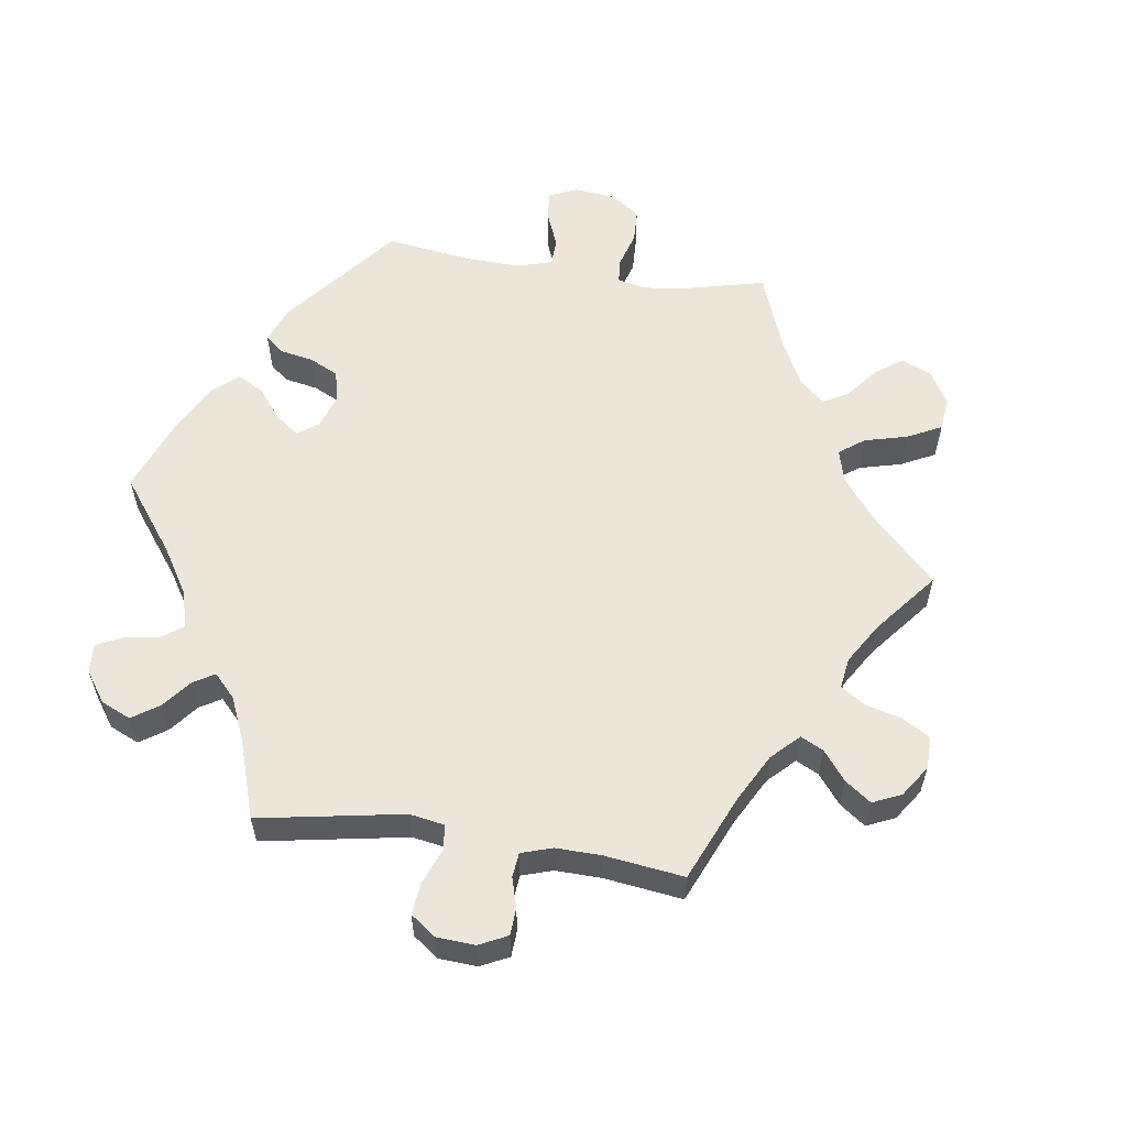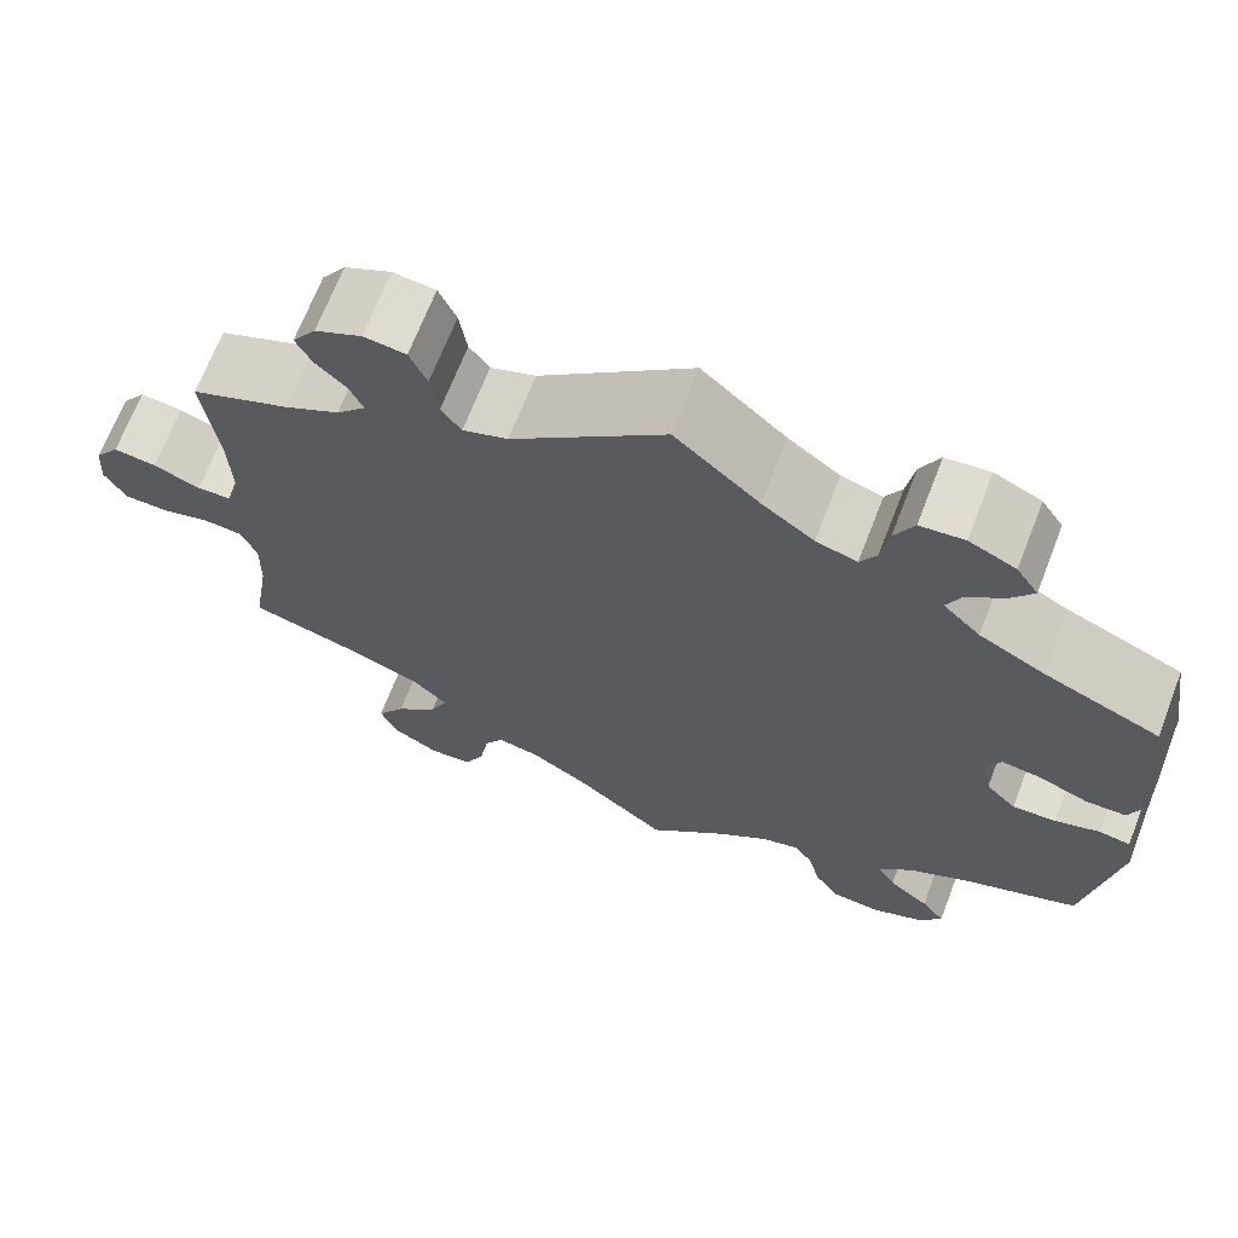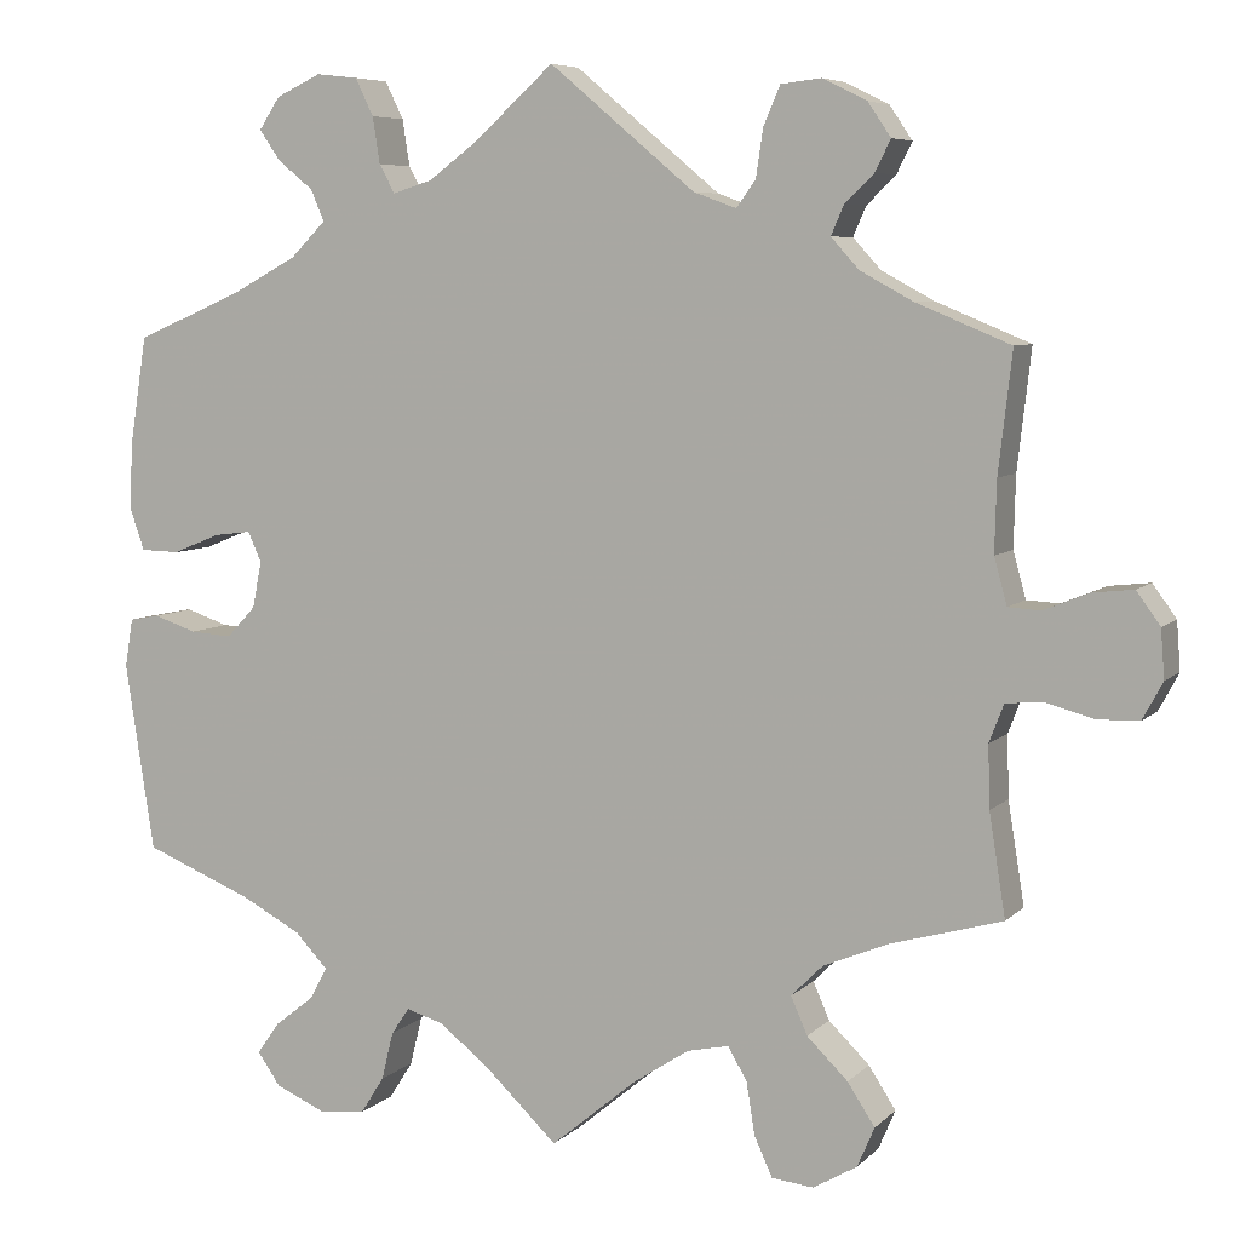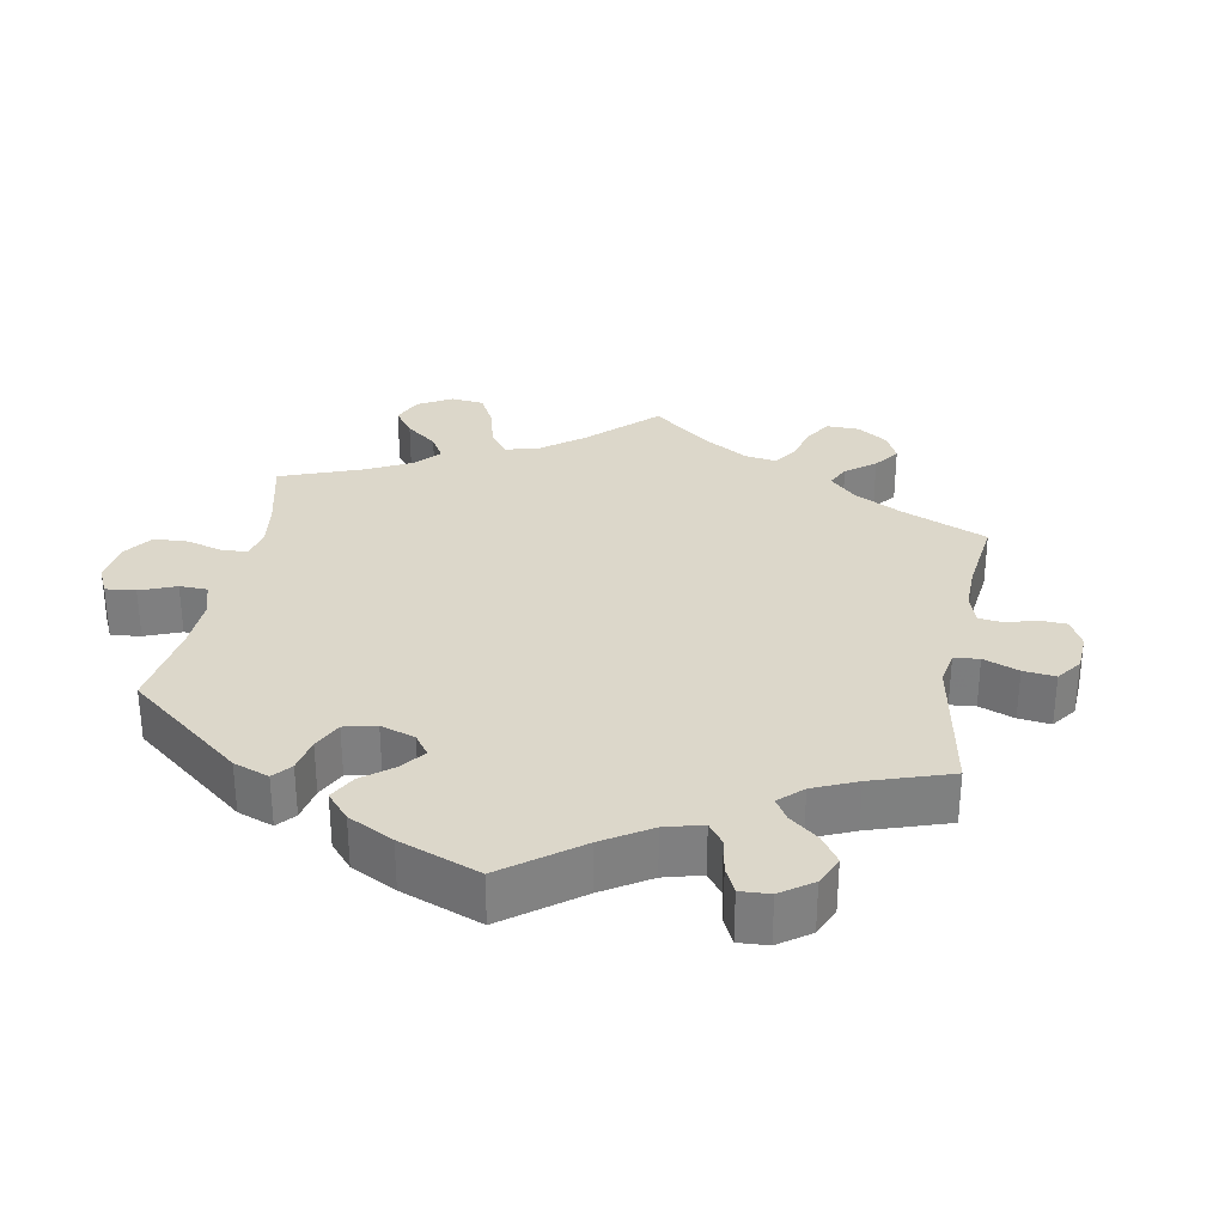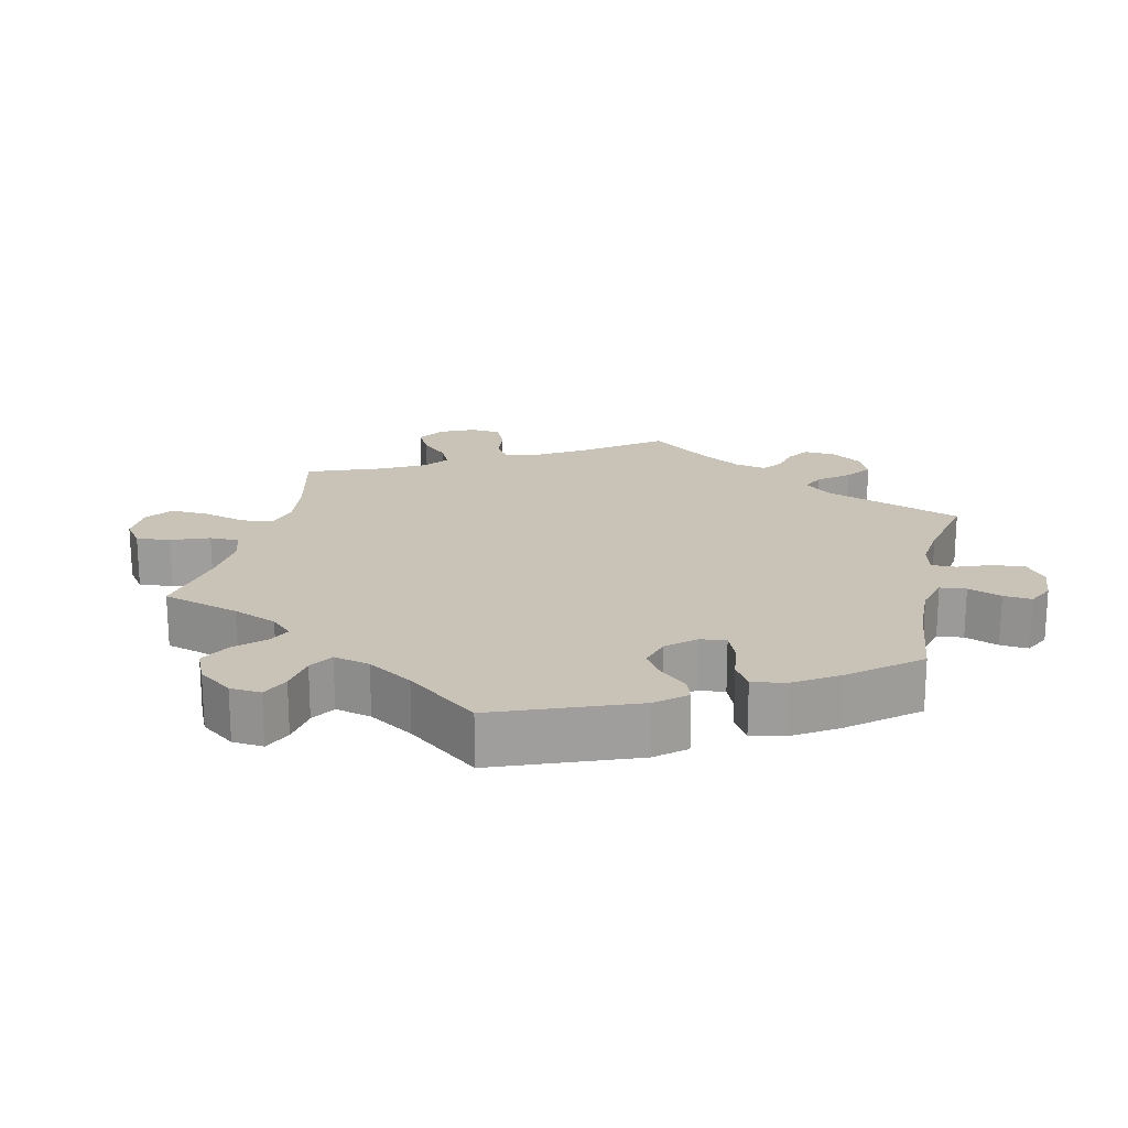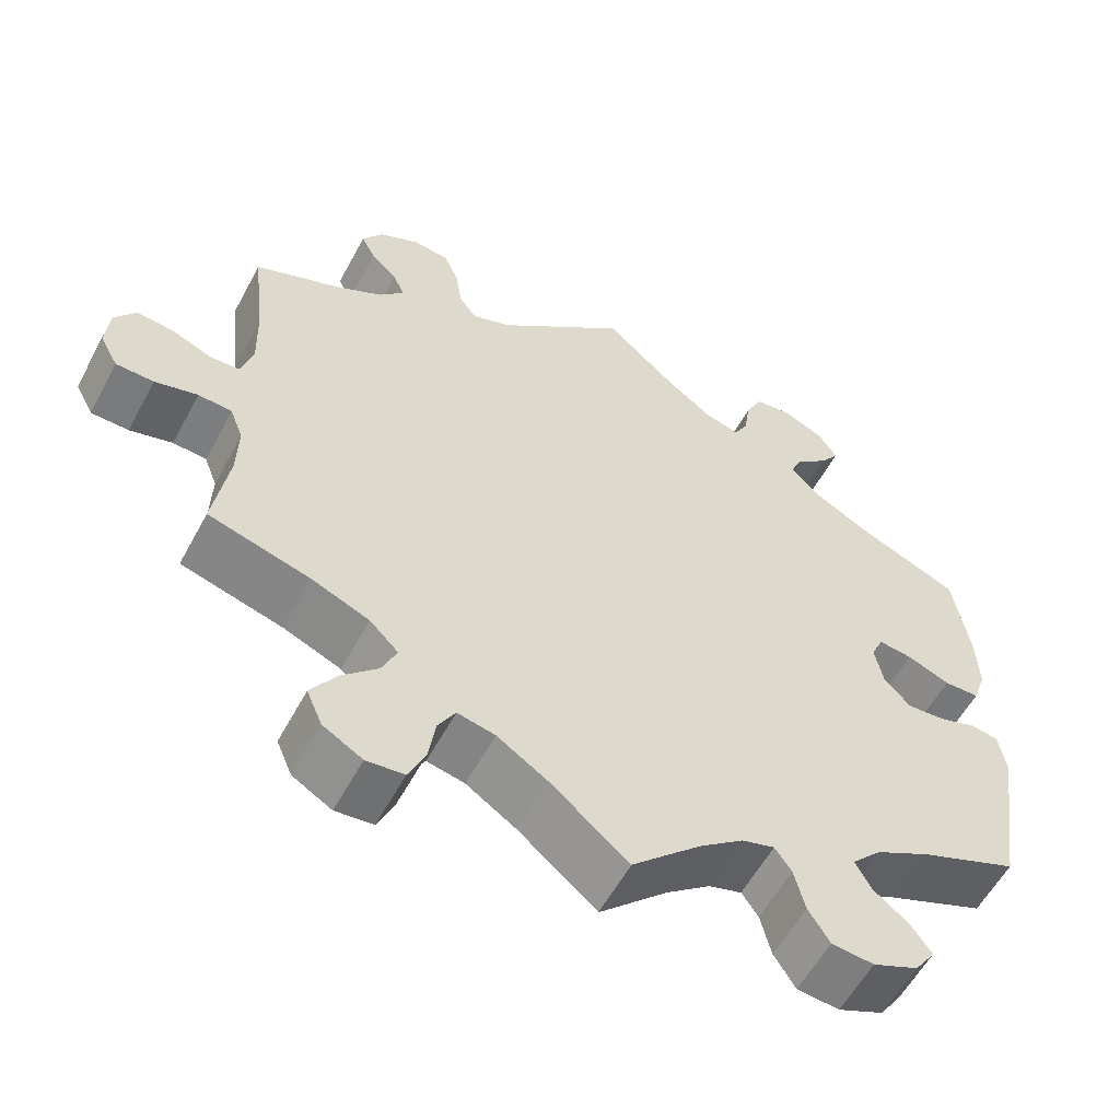
<metadata>
{"format":"obj","ext":"obj","renderer":"f3d","projection":"perspective","resolution":1024,"background":"white","views":[{"elev":57.5,"azim":38.3,"up":"+Y"},{"elev":68.5,"azim":-158.8,"up":"+Z"},{"elev":6.6,"azim":23.1,"up":"+Z"},{"elev":30.5,"azim":-49.7,"up":"+Y"},{"elev":19.4,"azim":-107.1,"up":"+Y"},{"elev":-57.5,"azim":151.9,"up":"+Z"}]}
</metadata>
<code>
v 0.486 0.07 0.159
v 0.484 0.07 0.081
v 0.498 0.07 0.03
v 0.534 0.07 0.028
v 0.583 0.07 0.048
v 0.628 0.07 0.053
v 0.654 0.07 0.017
v 0.658 0.07 -0.036
v 0.636 0.07 -0.077
v 0.59 0.07 -0.078
v 0.538 0.07 -0.064
v 0.497 0.07 -0.067
v 0.481 0.07 -0.109
v 0.483 0.07 -0.177
v 0.501 0.07 -0.289
v 0.377 0.07 -0.324
v 0.307 0.07 -0.353
v 0.272 0.07 -0.388
v 0.29 0.07 -0.429
v 0.335 0.07 -0.473
v 0.365 0.07 -0.519
v 0.346 0.07 -0.563
v 0.298 0.07 -0.591
v 0.252 0.07 -0.586
v 0.232 0.07 -0.542
v 0.223 0.07 -0.485
v 0.202 0.07 -0.449
v 0.156 0.07 -0.459
v 0.095 0.07 -0.499
v 0 0.07 -0.578
v -0.083 0.07 -0.499
v -0.136 0.07 -0.458
v -0.176 0.07 -0.446
v -0.196 0.07 -0.475
v -0.209 0.07 -0.528
v -0.235 0.07 -0.569
v -0.286 0.07 -0.574
v -0.341 0.07 -0.55
v -0.366 0.07 -0.514
v -0.341 0.07 -0.479
v -0.298 0.07 -0.445
v -0.279 0.07 -0.41
v -0.315 0.07 -0.372
v -0.381 0.07 -0.337
v -0.5 0.07 -0.289
v -0.532 0.07 -0.082
v -0.523 0.07 -0.029
v -0.49 0.07 -0.023
v -0.443 0.07 -0.039
v -0.397 0.07 -0.042
v -0.365 0.07 -0.008
v -0.355 0.07 0.043
v -0.37 0.07 0.076
v -0.411 0.07 0.071
v -0.463 0.07 0.05
v -0.506 0.07 0.051
v -0.522 0.07 0.097
v -0.519 0.07 0.169
v -0.5 0.07 0.289
v -0.379 0.07 0.341
v -0.31 0.07 0.378
v -0.271 0.07 0.417
v -0.286 0.07 0.451
v -0.325 0.07 0.483
v -0.348 0.07 0.516
v -0.325 0.07 0.551
v -0.276 0.07 0.574
v -0.23 0.07 0.569
v -0.21 0.07 0.528
v -0.202 0.07 0.477
v -0.185 0.07 0.446
v -0.142 0.07 0.459
v -0.088 0.07 0.499
v 0 0.07 0.578
v 0.16 0.07 0.444
v 0.207 0.07 0.427
v 0.228 0.07 0.456
v 0.236 0.07 0.509
v 0.254 0.07 0.551
v 0.298 0.07 0.556
v 0.347 0.07 0.532
v 0.372 0.07 0.495
v 0.355 0.07 0.461
v 0.323 0.07 0.43
v 0.309 0.07 0.398
v 0.34 0.07 0.364
v 0.397 0.07 0.333
v 0.501 0.07 0.29
v 0.486 0 0.159
v 0.484 0 0.081
v 0.498 0 0.03
v 0.534 0 0.028
v 0.583 0 0.048
v 0.628 0 0.053
v 0.654 0 0.017
v 0.658 0 -0.036
v 0.636 0 -0.077
v 0.59 0 -0.078
v 0.538 0 -0.064
v 0.497 0 -0.067
v 0.481 0 -0.109
v 0.483 0 -0.177
v 0.501 0 -0.289
v 0.377 0 -0.324
v 0.307 0 -0.353
v 0.272 0 -0.388
v 0.29 0 -0.429
v 0.335 0 -0.473
v 0.365 0 -0.519
v 0.346 0 -0.563
v 0.298 0 -0.591
v 0.252 0 -0.586
v 0.232 0 -0.542
v 0.223 0 -0.485
v 0.202 0 -0.449
v 0.156 0 -0.459
v 0.095 0 -0.499
v 0 0 -0.578
v -0.083 0 -0.499
v -0.136 0 -0.458
v -0.176 0 -0.446
v -0.196 0 -0.475
v -0.209 0 -0.528
v -0.235 0 -0.569
v -0.286 0 -0.574
v -0.341 0 -0.55
v -0.366 0 -0.514
v -0.341 0 -0.479
v -0.298 0 -0.445
v -0.279 0 -0.41
v -0.315 0 -0.372
v -0.381 0 -0.337
v -0.5 0 -0.289
v -0.532 0 -0.082
v -0.523 0 -0.029
v -0.49 0 -0.023
v -0.443 0 -0.039
v -0.397 0 -0.042
v -0.365 0 -0.008
v -0.355 0 0.043
v -0.37 0 0.076
v -0.411 0 0.071
v -0.463 0 0.05
v -0.506 0 0.051
v -0.522 0 0.097
v -0.519 0 0.169
v -0.5 0 0.289
v -0.379 0 0.341
v -0.31 0 0.378
v -0.271 0 0.417
v -0.286 0 0.451
v -0.325 0 0.483
v -0.348 0 0.516
v -0.325 0 0.551
v -0.276 0 0.574
v -0.23 0 0.569
v -0.21 0 0.528
v -0.202 0 0.477
v -0.185 0 0.446
v -0.142 0 0.459
v -0.088 0 0.499
v 0 0 0.578
v 0.16 0 0.444
v 0.207 0 0.427
v 0.228 0 0.456
v 0.236 0 0.509
v 0.254 0 0.551
v 0.298 0 0.556
v 0.347 0 0.532
v 0.372 0 0.495
v 0.355 0 0.461
v 0.323 0 0.43
v 0.309 0 0.398
v 0.34 0 0.364
v 0.397 0 0.333
v 0.501 0 0.29
f 87 88 1
f 86 87 1 2
f 85 86 2 3
f 81 82 83 84
f 81 84 85
f 80 81 85
f 77 78 79 80
f 77 80 85
f 76 77 85 3
f 73 74 75
f 72 73 75 76
f 71 72 76 3
f 67 68 69 70
f 67 70 71
f 66 67 71
f 63 64 65 66
f 62 63 66 71
f 61 62 71 3
f 57 58 59 60
f 57 60 61 3
f 54 55 56 57
f 53 54 57
f 46 47 48 49
f 44 45 46 49
f 43 44 49 50
f 42 43 50 51
f 38 39 40 41
f 38 41 42
f 37 38 42
f 34 35 36 37
f 33 34 37 42
f 32 33 42 51
f 29 30 31
f 28 29 31 32
f 27 28 32 51
f 23 24 25 26
f 23 26 27
f 22 23 27
f 19 20 21 22
f 18 19 22 27
f 17 18 27 51
f 14 15 16
f 13 14 16 17
f 12 13 17 51
f 8 9 10 11
f 4 5 6 7
f 3 4 7 8
f 53 57 3 8
f 11 12 51 52
f 8 11 52 53
f 89 176 175
f 90 89 175 174
f 91 90 174 173
f 172 171 170 169
f 173 172 169
f 173 169 168
f 168 167 166 165
f 173 168 165
f 91 173 165 164
f 163 162 161
f 164 163 161 160
f 91 164 160 159
f 158 157 156 155
f 159 158 155
f 159 155 154
f 154 153 152 151
f 159 154 151 150
f 91 159 150 149
f 148 147 146 145
f 91 149 148 145
f 145 144 143 142
f 145 142 141
f 137 136 135 134
f 137 134 133 132
f 138 137 132 131
f 139 138 131 130
f 129 128 127 126
f 130 129 126
f 130 126 125
f 125 124 123 122
f 130 125 122 121
f 139 130 121 120
f 119 118 117
f 120 119 117 116
f 139 120 116 115
f 114 113 112 111
f 115 114 111
f 115 111 110
f 110 109 108 107
f 115 110 107 106
f 139 115 106 105
f 104 103 102
f 105 104 102 101
f 139 105 101 100
f 99 98 97 96
f 95 94 93 92
f 96 95 92 91
f 96 91 145 141
f 140 139 100 99
f 141 140 99 96
f 1 89 90 2
f 2 90 91 3
f 3 91 92 4
f 4 92 93 5
f 5 93 94 6
f 6 94 95 7
f 7 95 96 8
f 8 96 97 9
f 9 97 98 10
f 10 98 99 11
f 11 99 100 12
f 12 100 101 13
f 13 101 102 14
f 14 102 103 15
f 15 103 104 16
f 16 104 105 17
f 17 105 106 18
f 18 106 107 19
f 19 107 108 20
f 20 108 109 21
f 21 109 110 22
f 22 110 111 23
f 23 111 112 24
f 24 112 113 25
f 25 113 114 26
f 26 114 115 27
f 27 115 116 28
f 28 116 117 29
f 29 117 118 30
f 30 118 119 31
f 31 119 120 32
f 32 120 121 33
f 33 121 122 34
f 34 122 123 35
f 35 123 124 36
f 36 124 125 37
f 37 125 126 38
f 38 126 127 39
f 39 127 128 40
f 40 128 129 41
f 41 129 130 42
f 42 130 131 43
f 43 131 132 44
f 44 132 133 45
f 45 133 134 46
f 46 134 135 47
f 47 135 136 48
f 48 136 137 49
f 49 137 138 50
f 50 138 139 51
f 51 139 140 52
f 52 140 141 53
f 53 141 142 54
f 54 142 143 55
f 55 143 144 56
f 56 144 145 57
f 57 145 146 58
f 58 146 147 59
f 59 147 148 60
f 60 148 149 61
f 61 149 150 62
f 62 150 151 63
f 63 151 152 64
f 64 152 153 65
f 65 153 154 66
f 66 154 155 67
f 67 155 156 68
f 68 156 157 69
f 69 157 158 70
f 70 158 159 71
f 71 159 160 72
f 72 160 161 73
f 73 161 162 74
f 74 162 163 75
f 75 163 164 76
f 76 164 165 77
f 77 165 166 78
f 78 166 167 79
f 79 167 168 80
f 80 168 169 81
f 81 169 170 82
f 82 170 171 83
f 83 171 172 84
f 84 172 173 85
f 85 173 174 86
f 86 174 175 87
f 87 175 176 88
f 88 176 89 1

</code>
